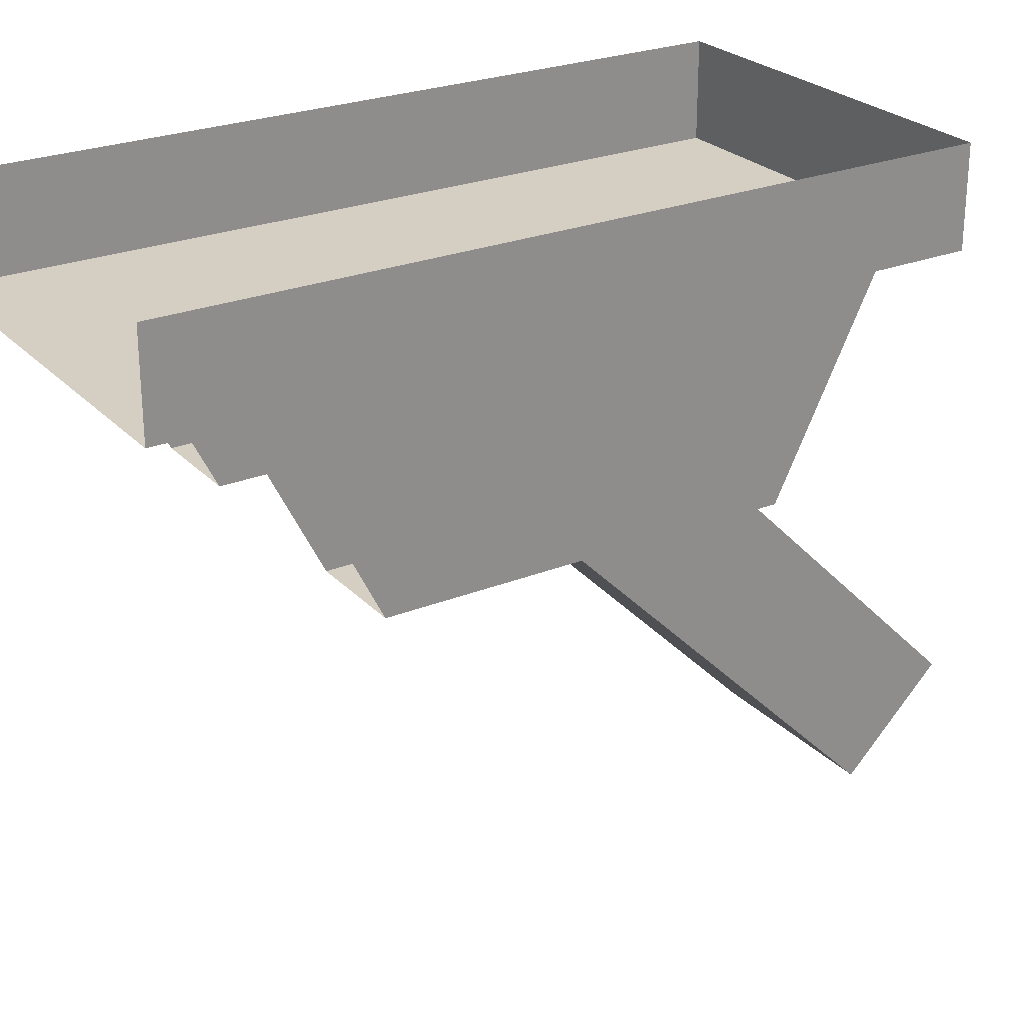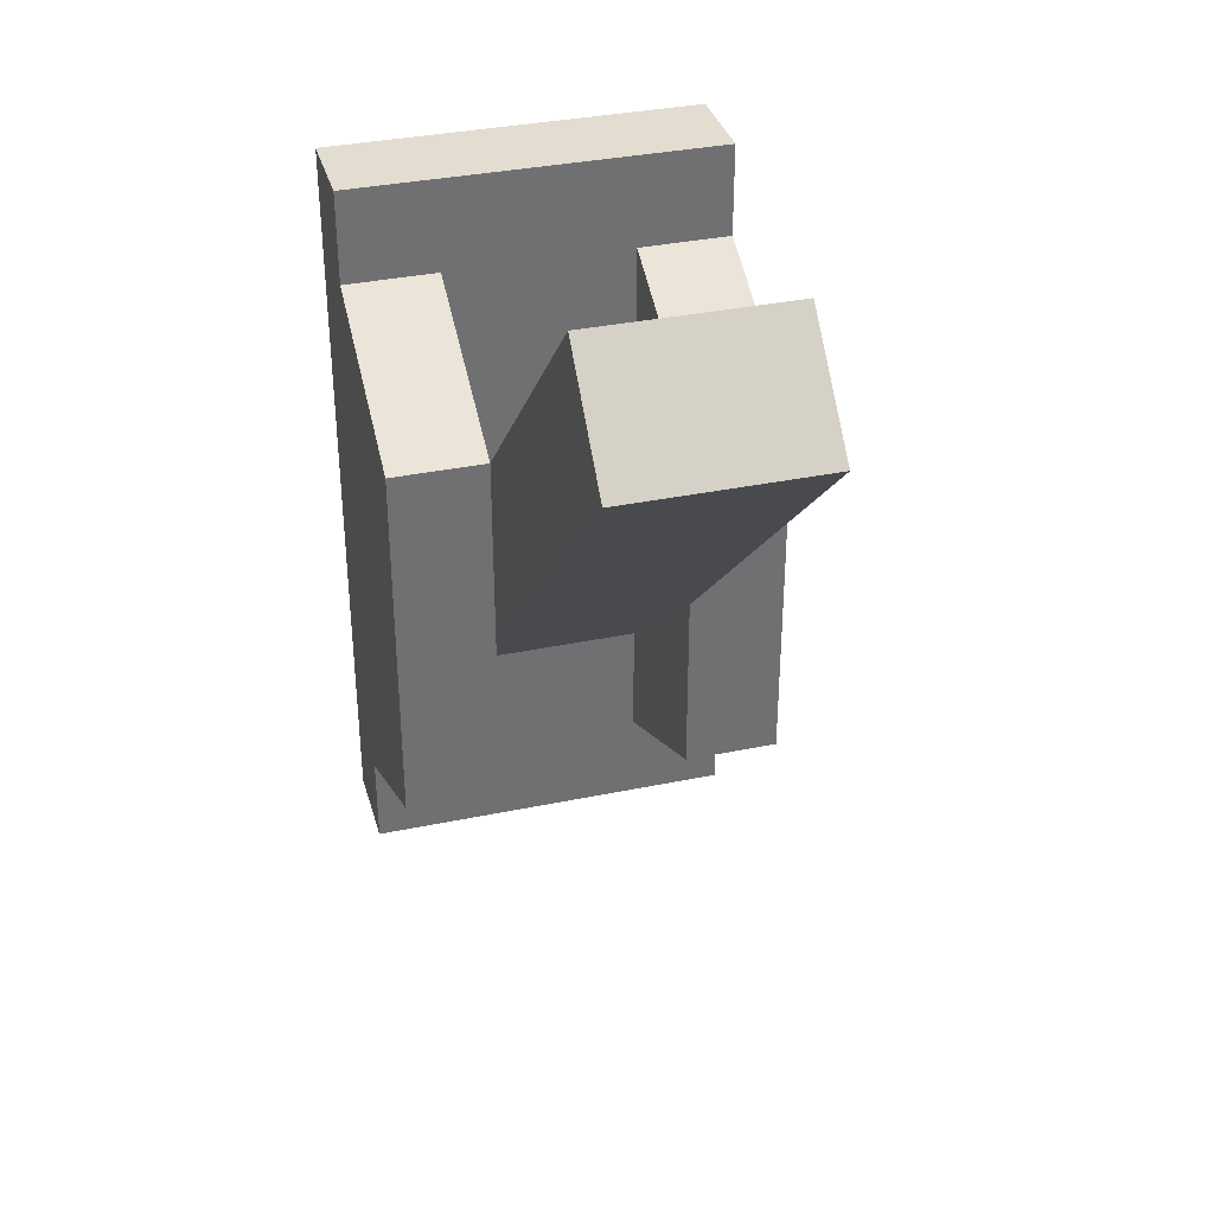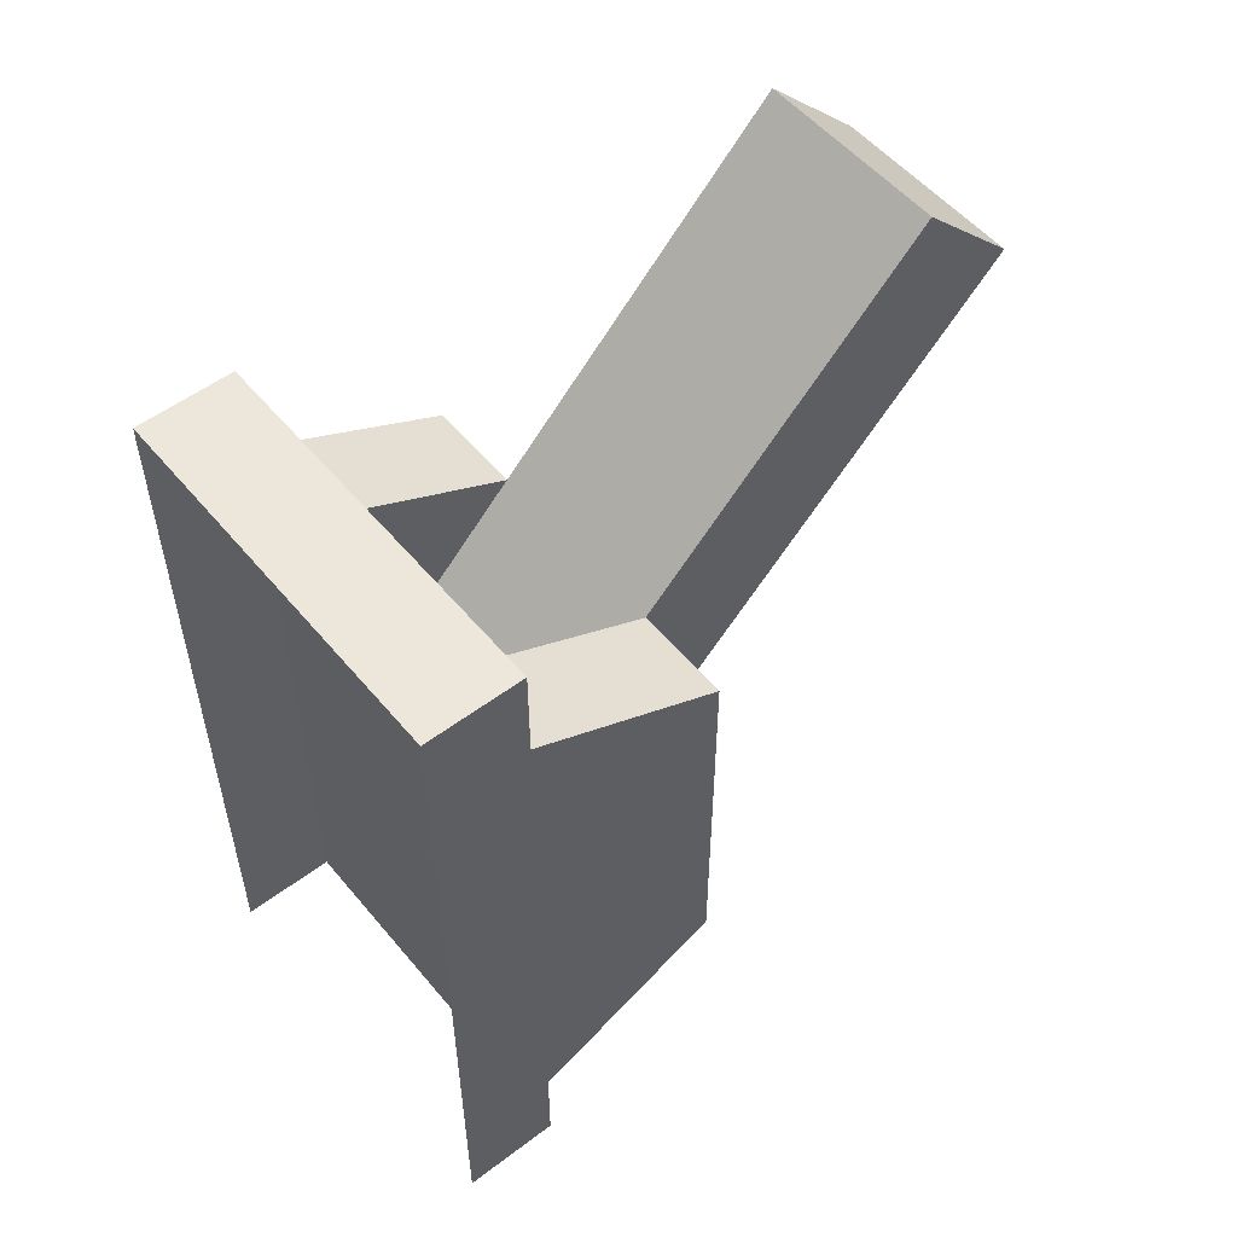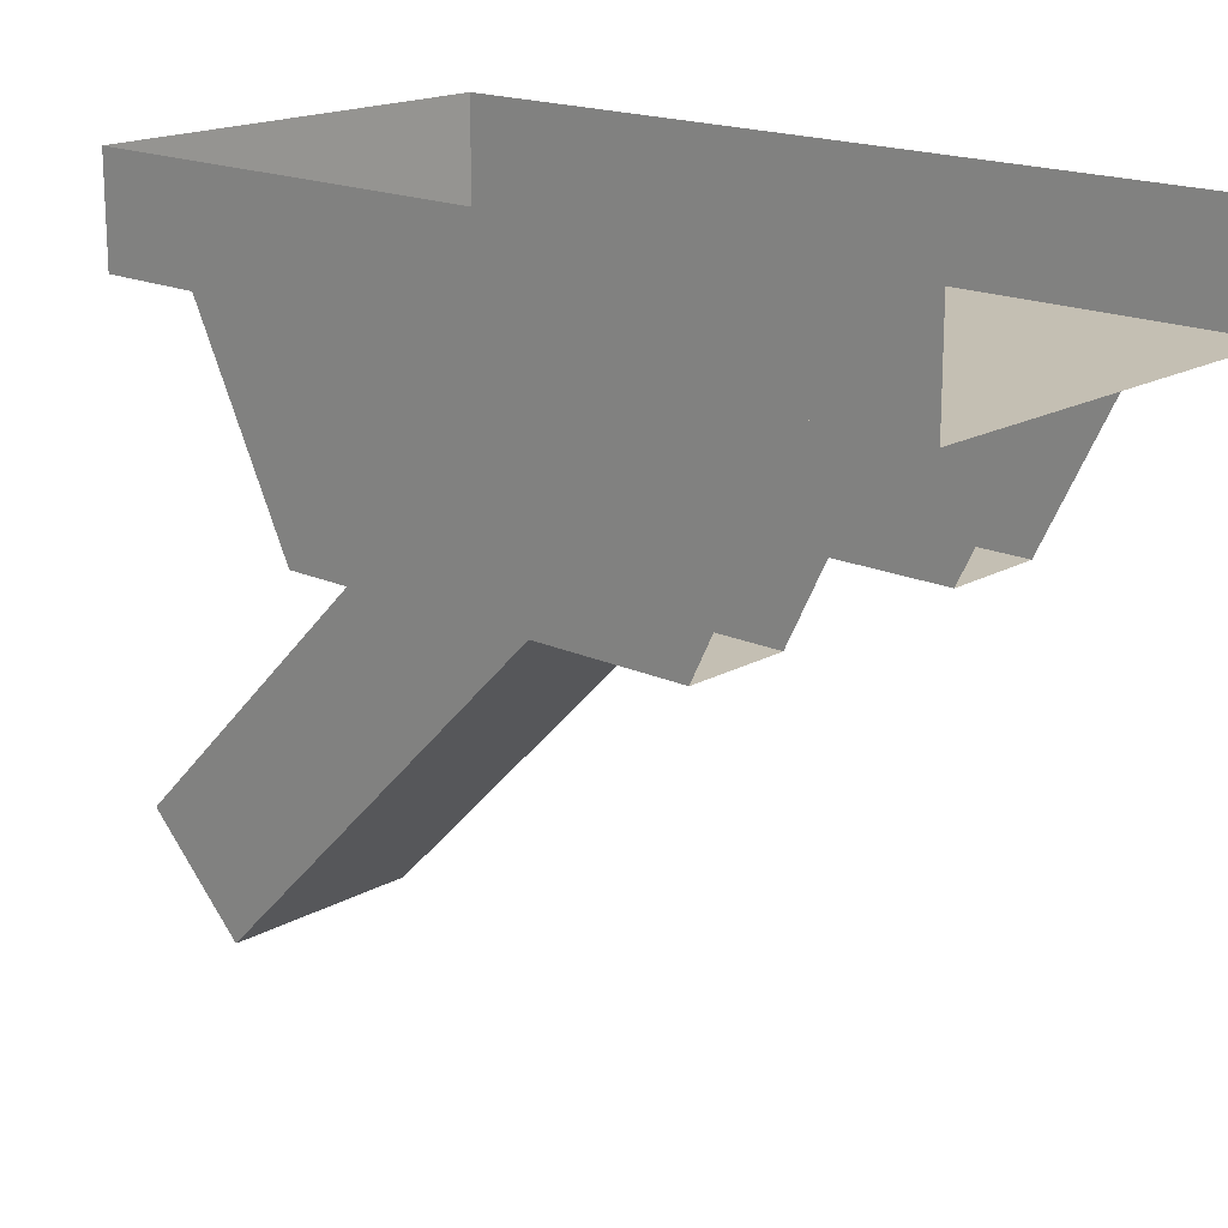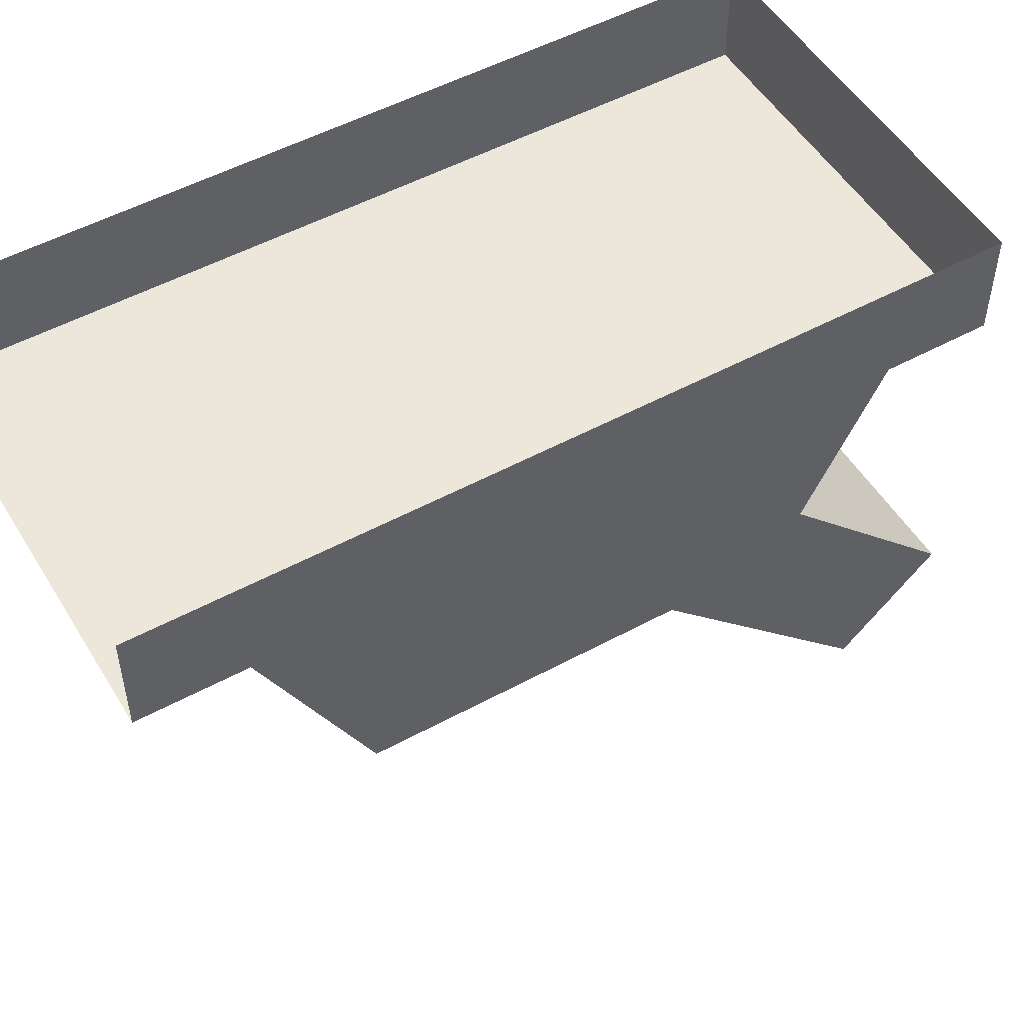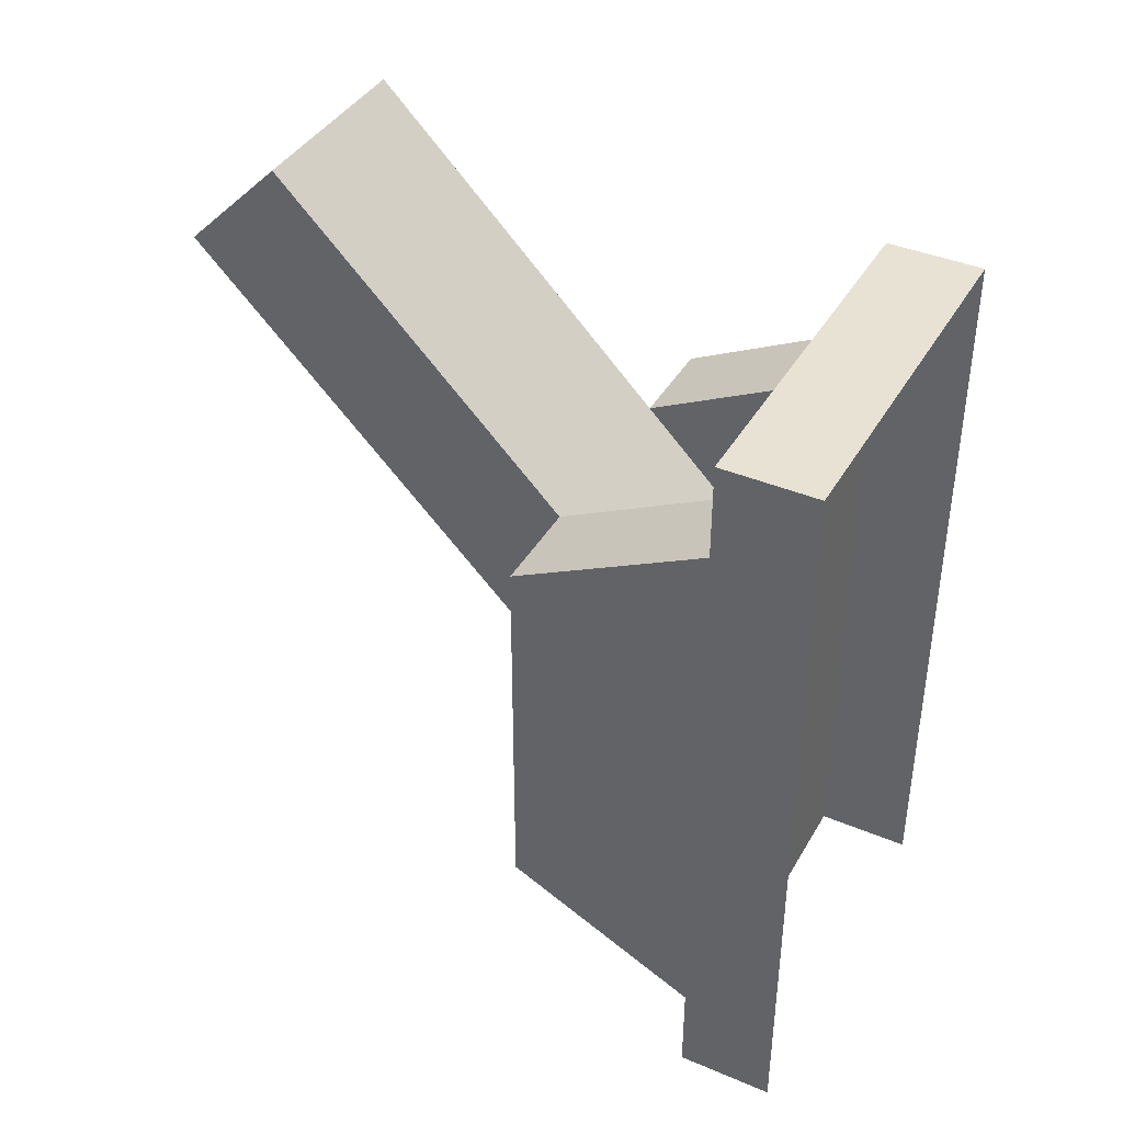
<metadata>
{"format":"obj","ext":"obj","renderer":"f3d","projection":"perspective","resolution":1024,"background":"white","views":[{"elev":25.7,"azim":57.4,"up":"+Z"},{"elev":35.3,"azim":164.6,"up":"+Y"},{"elev":53.7,"azim":51.2,"up":"+Y"},{"elev":17.7,"azim":-47.7,"up":"+Z"},{"elev":51.6,"azim":59.5,"up":"+Z"},{"elev":40.0,"azim":-62.5,"up":"+Y"}]}
</metadata>
<code>
o leverup_back
v -0.16 1.6 0.64
v 0.16 1.6 0.64
v 0.16 1.6 0.56
v -0.16 1.6 0.56
v 0.16 0.96 0.64
v 0.16 0.96 0.56
v -0.16 0.96 0.64
v -0.16 0.96 0.56
v -0.08 1.44 0.4
v -0.08 1.12 0.4
v -0.16 1.12 0.4
v -0.16 1.44 0.4
v -0.08 1.52 0.56
v -0.16 1.52 0.56
v -0.16 1.04 0.56
v -0.08 1.04 0.56
v 0.16 1.44 0.4
v 0.16 1.12 0.4
v 0.08 1.12 0.4
v 0.08 1.44 0.4
v 0.16 1.52 0.56
v 0.08 1.52 0.56
v 0.08 1.04 0.56
v 0.16 1.04 0.56
v 0.08 1.68 0.16
v 0.08 1.6 0.08
v -0.08 1.6 0.08
v -0.08 1.68 0.16
v 0.08 1.52 0.32
v -0.08 1.52 0.32
v 0.08 1.44 0.24
v -0.08 1.44 0.24
v 0.08 1.2 0.48
v -0.08 1.2 0.48
v 0.08 1.28 0.56
v -0.08 1.28 0.56
f 1 2 3 4
f 2 5 6 3
f 7 1 4 8
f 8 4 3 6
f 9 10 11 12
f 13 9 12 14
f 14 12 11 15
f 16 10 9 13
f 17 18 19 20
f 21 17 20 22
f 22 20 19 23
f 24 18 17 21
f 25 26 27 28
f 29 25 28 30
f 26 31 32 27
f 32 30 28 27
f 26 25 29 31
f 31 33 34 32
f 35 29 30 36
f 31 29 35 33
f 34 36 30 32
o leverup_front
v -0.16 1.6 0.64
v 0.16 1.6 0.64
v 0.16 1.6 0.56
v -0.16 1.6 0.56
v 0.16 0.96 0.64
v 0.16 0.96 0.56
v -0.16 0.96 0.64
v -0.16 0.96 0.56
v -0.08 1.44 0.4
v -0.08 1.12 0.4
v -0.16 1.12 0.4
v -0.16 1.44 0.4
v -0.08 1.52 0.56
v -0.16 1.52 0.56
v -0.16 1.04 0.56
v -0.08 1.04 0.56
v 0.16 1.44 0.4
v 0.16 1.12 0.4
v 0.08 1.12 0.4
v 0.08 1.44 0.4
v 0.16 1.52 0.56
v 0.08 1.52 0.56
v 0.08 1.04 0.56
v 0.16 1.04 0.56
v 0.08 1.68 0.16
v 0.08 1.6 0.08
v -0.08 1.6 0.08
v -0.08 1.68 0.16
v 0.08 1.52 0.32
v -0.08 1.52 0.32
v 0.08 1.44 0.24
v -0.08 1.44 0.24
v 0.08 1.2 0.48
v -0.08 1.2 0.48
v 0.08 1.28 0.56
v -0.08 1.28 0.56
f 37 38 39 40
f 38 41 42 39
f 43 37 40 44
f 44 40 39 42
f 45 46 47 48
f 49 45 48 50
f 50 48 47 51
f 52 46 45 49
f 53 54 55 56
f 57 53 56 58
f 58 56 55 59
f 60 54 53 57
f 61 62 63 64
f 65 61 64 66
f 62 67 68 63
f 68 66 64 63
f 62 61 65 67
f 67 69 70 68
f 71 65 66 72
f 67 65 71 69
f 70 72 66 68

</code>
